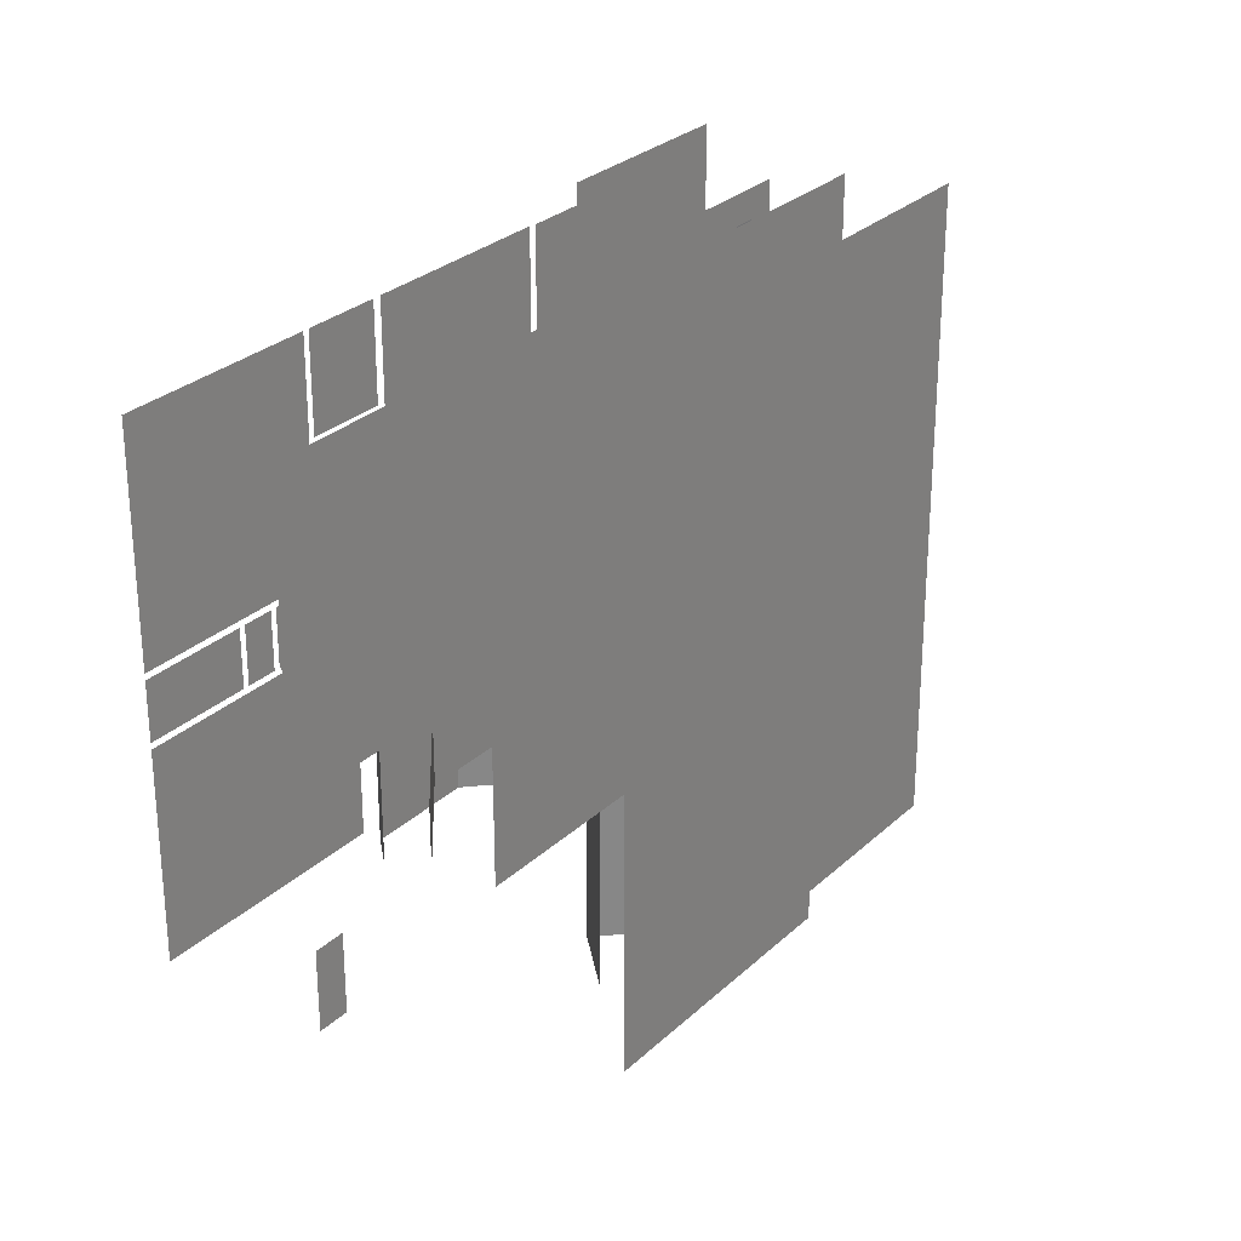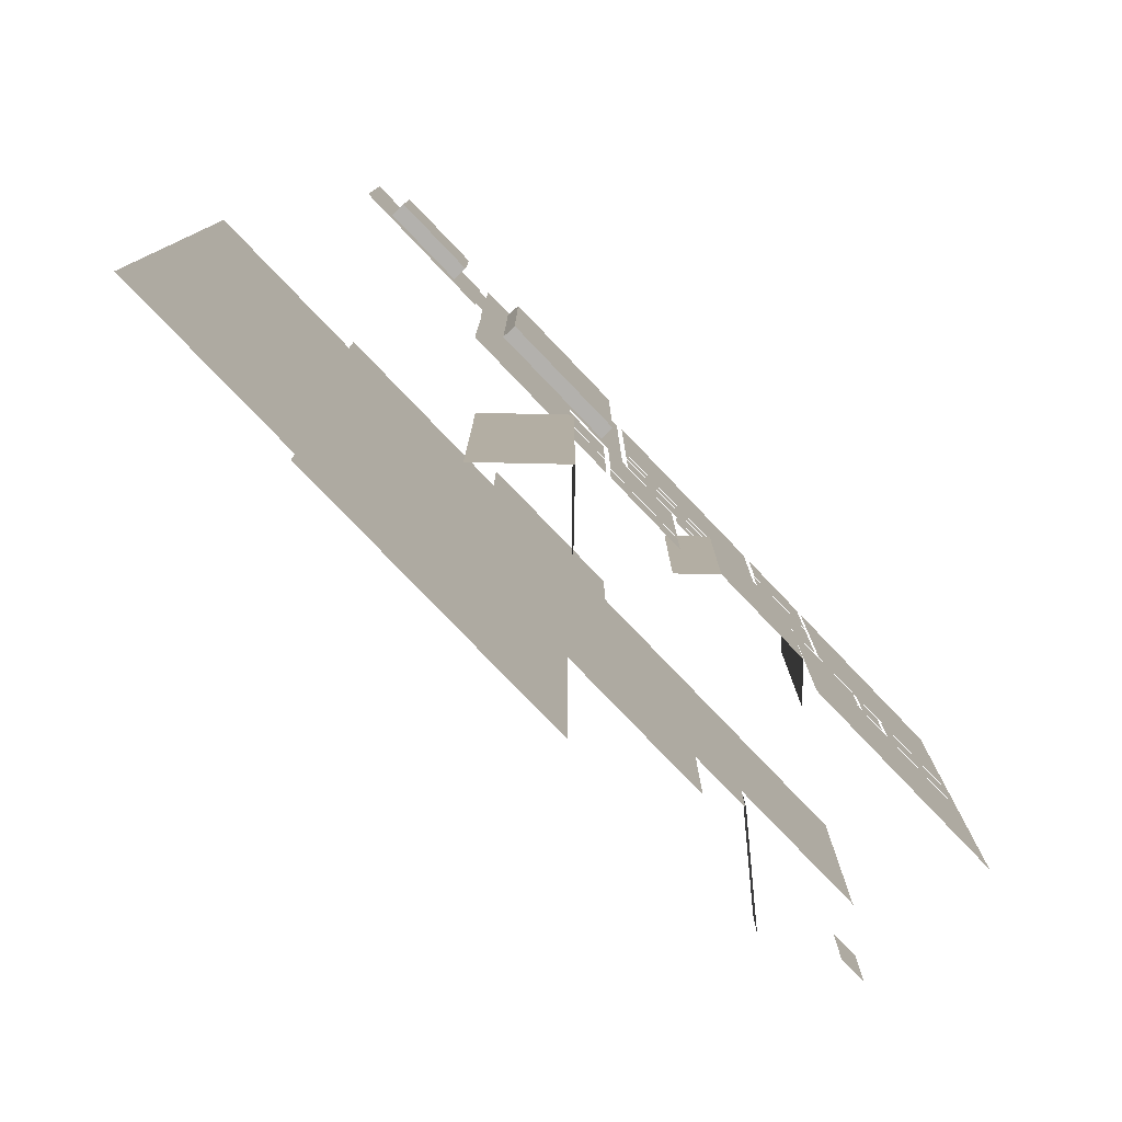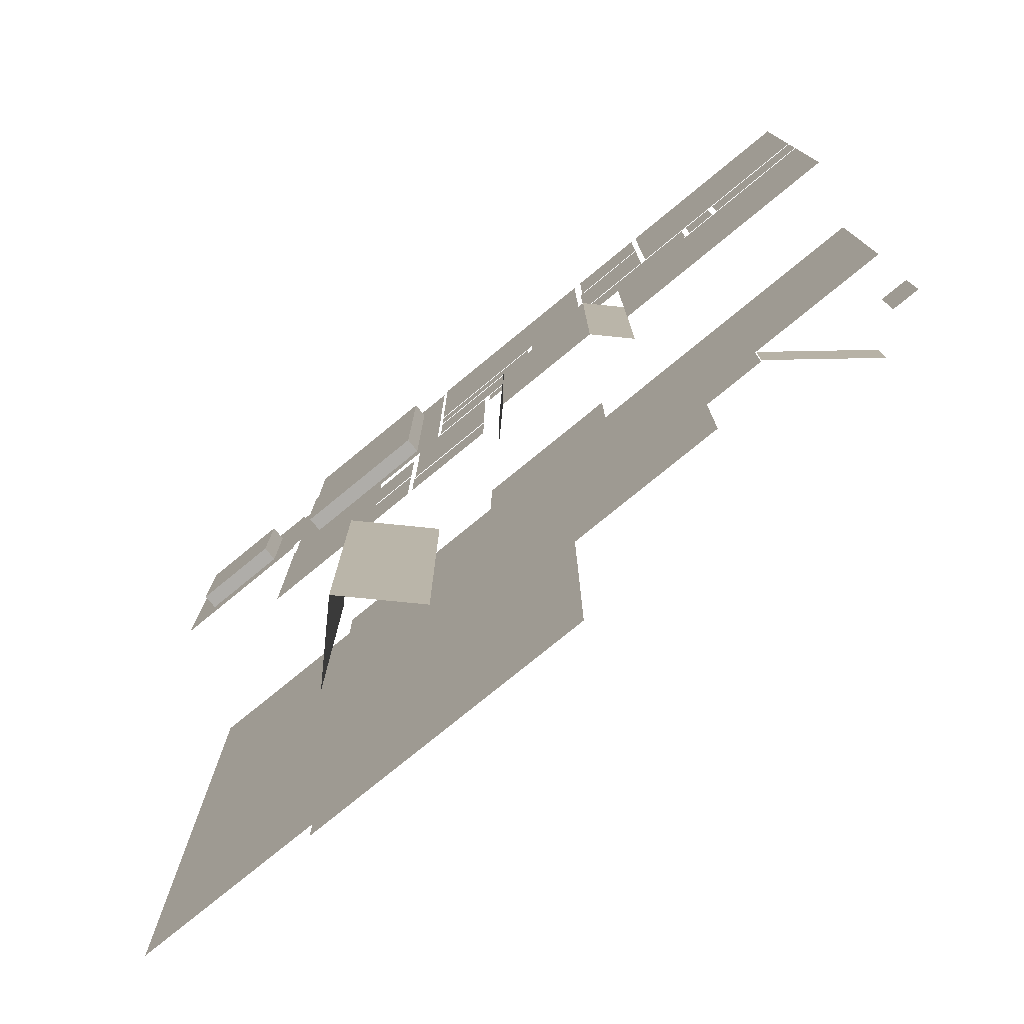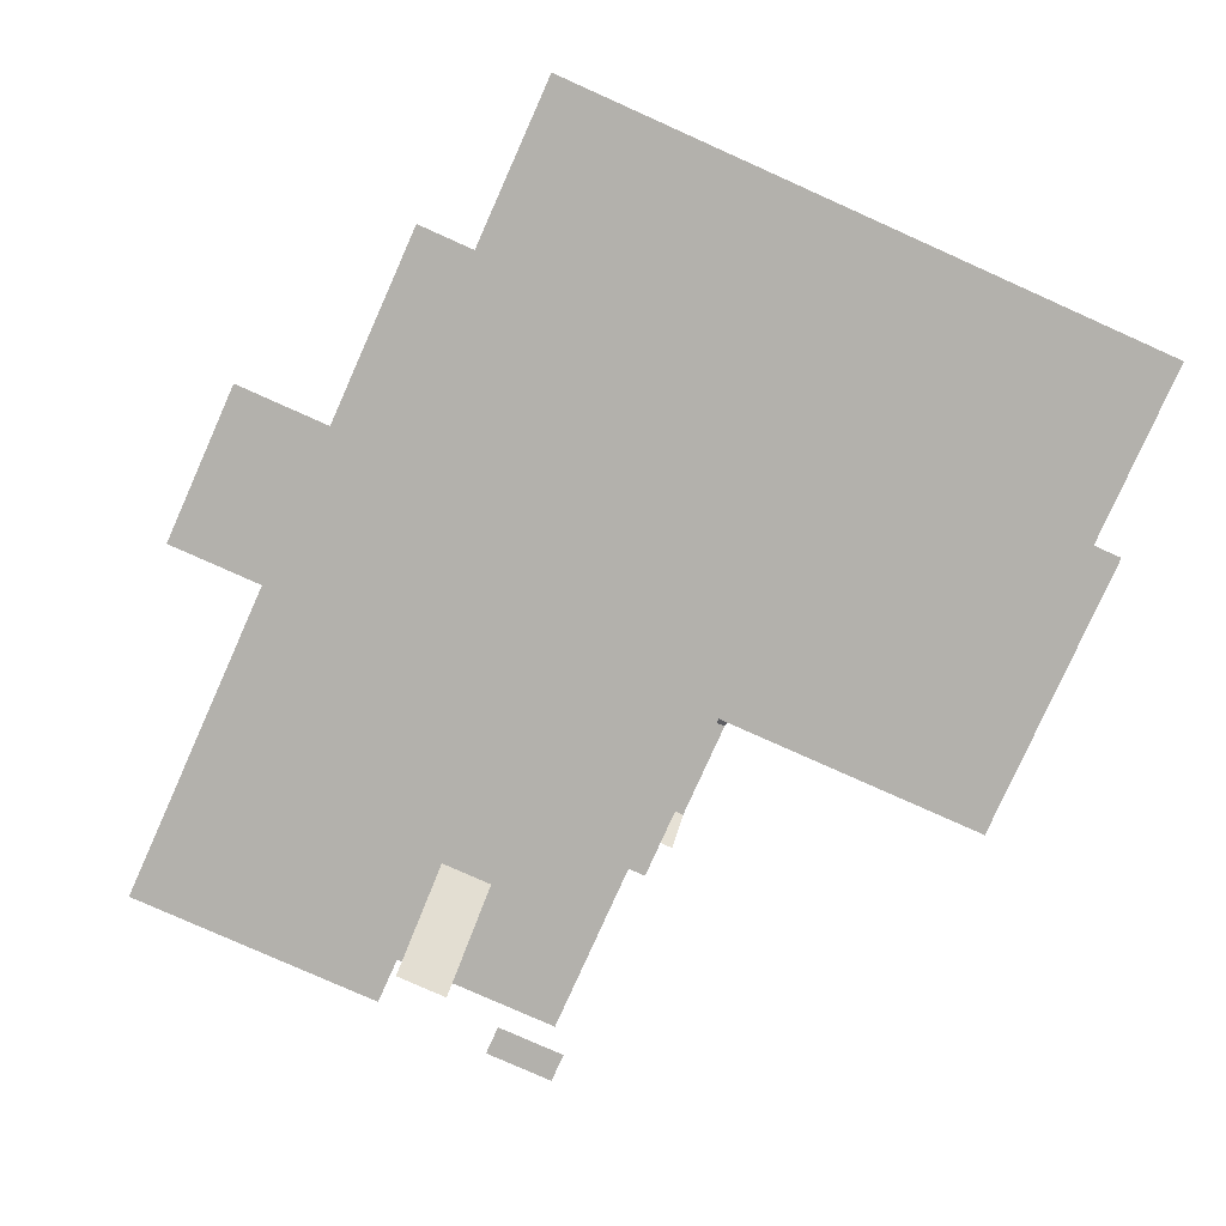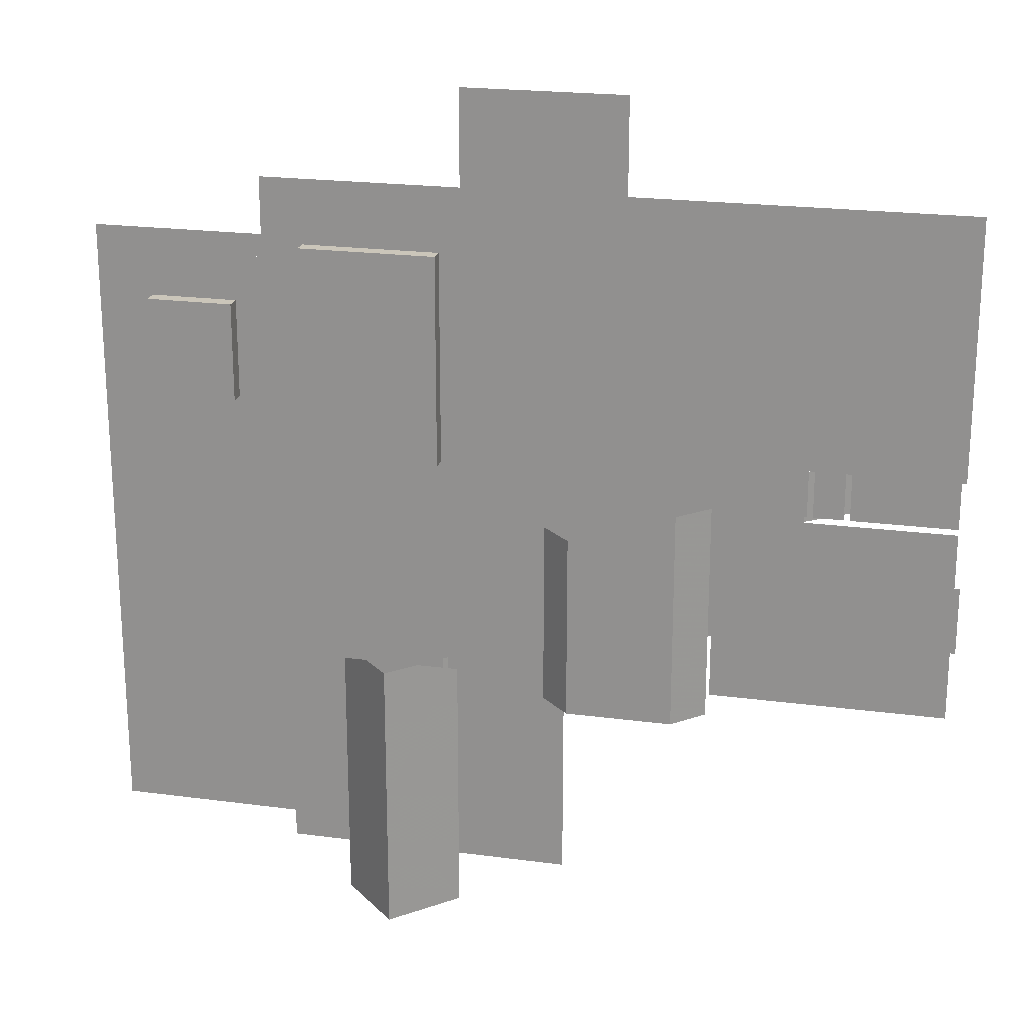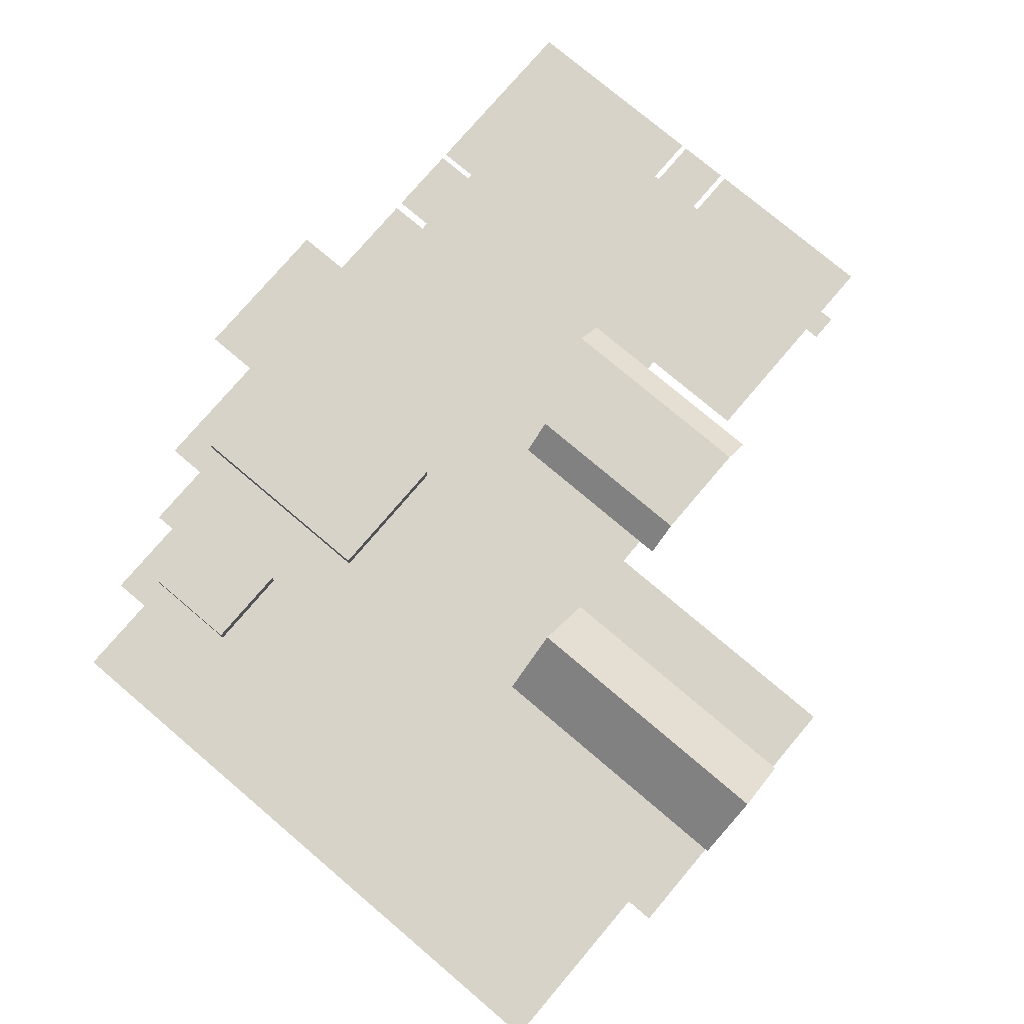
<metadata>
{"format":"obj","ext":"obj","renderer":"f3d","projection":"perspective","resolution":1024,"background":"white","views":[{"elev":28.0,"azim":-54.0,"up":"+Z"},{"elev":-79.2,"azim":133.8,"up":"+Z"},{"elev":-77.4,"azim":-140.7,"up":"+Z"},{"elev":-79.1,"azim":65.9,"up":"+Y"},{"elev":21.2,"azim":-166.6,"up":"+Z"},{"elev":76.5,"azim":130.3,"up":"+Y"}]}
</metadata>
<code>
o int-ceiling-base-standard-x-surface
v 109.7 255.9 184.7
v 109.7 255.9 161.2
v 132.9 255.9 161.2
v 132.9 255.9 184.7
v 109.7 255.9 208.3
v 132.9 255.9 208.3
v 109.7 255.9 231.8
v 132.9 255.9 231.8
v 232.5 255.9 128.5
v 249.2 255.9 137.6
v 225.2 255.9 152.5
v 249.2 255.9 128.5
v 215.8 255.9 128.5
v 179.4 255.9 137.6
v 182.4 255.9 128.5
v 199.1 255.9 128.5
v 202.7 255.9 137.6
v 208.1 255.9 152.5
v 191 255.9 152.5
v 165.8 255.9 128.5
v 225.9 255.9 161.2
v 249.2 255.9 161.2
v 225.2 255.9 183.7
v 225.2 255.9 168.1
v 249.2 255.9 184.7
v 225.2 255.9 199.3
v 225.9 255.9 208.3
v 174 255.9 152.5
v 149.1 255.9 128.5
v 156.2 255.9 137.6
v 132.4 255.9 141.5
v 156.9 255.9 152.5
v 132.4 255.9 128.5
v 101.1 255.9 111
v 125.2 255.9 107.5
v 125.2 255.9 124.5
v 109.7 255.9 137.6
v 125.2 255.9 141.5
v 109.7 255.9 90.5
v 125.2 255.9 90.5
v 156.9 255.9 183.7
v 156.2 255.9 161.2
v 156.9 255.9 168.1
v 156.2 255.9 208.3
v 156.9 255.9 199.3
v 249.2 255.9 208.3
v 225.9 255.9 231.8
v 225.2 255.9 230.5
v 225.2 255.9 214.9
v 249.2 255.9 231.8
v 208.1 255.9 230.5
v 179.4 255.9 231.8
v 174 255.9 230.5
v 191 255.9 230.5
v 202.7 255.9 231.8
v 232.5 255.9 254.5
v 215.8 255.9 254.5
v 249.2 255.9 254.5
v 199.1 255.9 254.5
v 182.4 255.9 254.5
v 165.8 255.9 254.5
v 156.9 255.9 214.9
v 156.2 255.9 231.8
v 156.9 255.9 230.5
v 132.4 255.9 241.5
v 125.2 255.9 241.5
v 149.1 255.9 254.5
v 132.4 255.9 254.5
v 125.2 255.9 256.8
v 125.2 255.9 272
v 125.2 255.9 287.3
v 109.7 255.9 279
v 125.2 255.9 302.5
v 109.7 255.9 302.5
v 86.44 255.9 90.5
v 101.1 255.9 127.7
v 85.72 255.9 111
v 70.29 255.9 111
v 63.2 255.9 90.5
v 54.86 255.9 111
v 39.95 255.9 90.5
v 101.1 255.9 144.5
v 101.1 255.9 194.8
v 101.1 255.9 178
v 101.1 255.9 161.2
v 101.2 255.9 211.5
v 24.01 255.9 111
v 16.71 255.9 90.5
v 39.44 255.9 111
v 8.583 255.9 111
v -6.844 255.9 111
v -29.78 255.9 90.5
v -6.536 255.9 90.5
v -29.78 255.9 114.1
v -29.78 255.9 137.6
v -6.844 255.9 127.8
v -6.844 255.9 144.5
v -6.844 255.9 178
v -29.78 255.9 184.7
v -29.78 255.9 161.2
v -6.844 255.9 161.3
v -6.844 255.9 194.8
v -6.844 255.9 211.5
v -29.78 255.9 208.3
v 101.2 255.9 261.8
v 101.2 255.9 228.3
v 101.2 255.9 245
v 101.2 255.9 278.5
v 63.2 255.9 279
v 85.73 255.9 278.5
v 70.3 255.9 278.5
v 86.44 255.9 302.5
v 63.2 255.9 302.5
v 39.95 255.9 279
v 39.95 255.9 302.5
v 54.87 255.9 278.5
v 39.44 255.9 278.5
v 16.71 255.9 279
v 24.01 255.9 278.5
v -6.844 255.9 228.3
v -29.78 255.9 231.8
v -6.844 255.9 245
v -29.78 255.9 255.4
v -6.844 255.9 261.8
v -6.844 255.9 278.5
v -29.78 255.9 279
v 8.585 255.9 278.5
v 16.71 255.9 302.5
v -6.536 255.9 279
v -6.536 255.9 302.5
v -29.78 255.9 302.5
v 225.2 267.9 191.5
v 191 267.9 152.5
v 225.2 267.9 152.5
v 225.2 267.9 230.5
v 191 267.9 230.5
v 156.9 267.9 191.5
v 156.9 267.9 230.5
v 156.9 267.9 152.5
v 101.1 267.9 194.8
v 101.2 267.9 278.5
v -6.844 267.9 278.5
v 101.1 267.9 111
v -6.844 267.9 111
v -6.844 267.9 194.8
v -9.104 221 -298
v 39.15 269.3 -298
v 39.15 269.3 -184
v 39.15 269.3 -70.06
v -9.104 221 -70.06
v 87.41 221 -298
v 87.41 221 -70.06
v -110.8 267.9 58.51
v -167.1 267.9 58.51
v -110.8 267.9 -89.5
v -194.8 267.9 -89.5
v -194.8 267.9 85.94
v -175 267.9 58.51
v -175 267.9 85.94
v -218.8 243.9 85.94
v -218.8 243.9 -1.782
v -218.8 243.9 -89.5
v -112.1 257 166.1
v -50.1 257 166.1
v -34.34 257 302.5
v -34.34 257 166.1
v -184.3 257 302.5
v -132.4 257 166.1
v -184.3 257 137.6
v -132.4 257 137.6
v -34.34 257 161.5
v -50.1 257 161.5
v -34.34 257 137.6
v -112.1 257 161.5
v -127.9 257 161.5
v -127.9 257 137.6
v -250.4 257 302.5
v -250.4 257 231.6
v -190.7 257 231.6
v -190.7 257 302.5
v -406.9 257 302.5
v -406.9 257 137.6
v -255 257 137.6
v -255 257 302.5
v 125.2 257 85.94
v 29.65 257 3.006
v 125.2 257 -65.5
v 29.65 257 -1.557
v 29.65 257 85.94
v 29.65 257 63.01
v -6.844 257 63.01
v -6.844 257 -1.557
v -6.844 257 -65.5
v -6.844 257 3.006
v -82.28 257 85.94
v -82.28 257 -19.99
v -12.35 257 -19.99
v -12.35 257 85.94
v -82.28 257 -24.56
v -82.28 257 -65.5
v -11.41 257 -65.5
v -11.41 257 -24.56
v -321.3 257 133
v -321.3 257 90.63
v -297.9 257 90.63
v -297.9 257 133
v -406.9 257 133
v -406.9 257 90.63
v -325.9 257 90.63
v -325.9 257 133
v -406.9 257 -15.87
v -406.9 257 -65.5
v -313.7 257 -65.5
v -313.7 257 -15.87
v -406.9 257 33.75
v -313.7 257 33.75
v -34.34 257 133
v -97.34 257 90.5
v -34.34 257 90.5
v -223.3 257 38.5
v -223.3 257 -13.5
v -291.6 257 86.06
v -223.3 257 90.5
v -127.5 257 133
v -220.6 257 133
v -160.3 257 90.5
v -293.3 257 133
v -223.3 257 -65.5
v -349.2 257 86.06
v -293.3 257 90.63
v -291.6 257 90.63
v -406.9 257 86.06
v -250.4 257 227
v -250.4 257 137.6
v -188.8 257 137.6
v -188.8 257 227
v -170.5 257 85.94
v -170.5 257 63.07
v -86.84 257 63.07
v -86.84 257 85.94
v -86.84 243.9 -3.497
v -86.84 243.9 -65.5
v -86.84 243.9 -89.5
v -86.84 243.9 58.51
v 317.2 146.1 -9.487
v 177.7 146.1 -10
v 317.2 146.1 -273.5
v 161.2 146.1 -273.5
v 317.2 146.1 254.5
v 177.7 146.1 254.5
v -82.85 146.1 -297.5
v 161.2 146.1 -297.5
v -82.85 146.1 -10
v -82.85 146.1 -65.5
v -114.6 146.1 158.5
v -114.6 146.1 46.5
v 31.53 146.1 46.5
v 31.53 146.1 158.5
v -114.6 146.1 270.5
v 31.53 146.1 270.5
v -260.7 146.1 270.5
v -260.7 146.1 158.5
v 177.7 146.1 78.17
v 90.82 146.1 -10
v 177.7 146.1 166.3
v 3.985 146.1 -10
v -153.1 146.1 -65.5
v 173.2 146.1 254.5
v 89.16 146.1 302.5
v 173.2 146.1 302.5
v 5.156 146.1 302.5
v 5.156 146.1 382.5
v -62.85 146.1 382.5
v -130.9 146.1 302.5
v -223.3 146.1 38.87
v -223.3 146.1 -65.5
v -278.9 146.1 87.01
v -278.9 146.1 38.87
v -342.9 146.1 87.01
v -406.9 146.1 87.01
v -406.9 146.1 194.8
v -130.9 146.1 382.5
v -222.9 146.1 302.5
v -314.9 146.1 302.5
v -406.9 146.1 302.5
v -279.8 146.1 86.06
v -358.8 83.82 86.06
v -358.8 83.82 43.32
v -279.8 146.1 43.32
v -382.9 134.1 -8.241
v -406.9 134.1 -8.241
v -406.9 134.1 -65.5
v -382.9 134.1 -65.5
f 1 2 3 4
f 5 1 4 6
f 7 5 6 8
f 9 10 11
f 9 12 10
f 13 9 11
f 14 15 16
f 17 18 19 14
f 16 17 14
f 14 20 15
f 13 17 16
f 13 18 17
f 21 11 22
f 10 22 11
f 23 24 21
f 22 25 21
f 26 23 27
f 11 21 24
f 18 13 11
f 23 21 27
f 19 28 14
f 29 30 31
f 14 28 32 30
f 29 20 30
f 33 29 31
f 34 35 36
f 37 36 38
f 39 40 35
f 41 42 43
f 43 42 32
f 42 3 32
f 31 32 3
f 6 4 44
f 38 31 3
f 3 42 4
f 32 31 30
f 20 14 30
f 42 41 45 44
f 25 46 27
f 27 21 25
f 47 48 49
f 50 47 27 46
f 47 49 27
f 51 48 47
f 26 27 49
f 52 53 54
f 54 51 55
f 56 57 47
f 57 51 47
f 56 50 58
f 47 50 56
f 52 54 55
f 52 59 60
f 55 59 52
f 60 61 52
f 57 59 55
f 57 55 51
f 44 45 62
f 53 52 63 64
f 44 62 64 63
f 63 8 6 44
f 65 8 63
f 66 7 8
f 4 42 44
f 52 61 63
f 67 68 65
f 67 63 61
f 65 63 67
f 69 7 66
f 70 71 72
f 69 72 7
f 71 73 74
f 66 8 65
f 3 2 38
f 34 75 39
f 34 36 76
f 77 75 34
f 37 76 36
f 77 78 75
f 79 75 78
f 79 78 80
f 80 81 79
f 38 2 37
f 82 37 2
f 83 1 5
f 1 84 2
f 2 85 82
f 84 1 83
f 85 2 84
f 82 76 37
f 83 5 86
f 39 35 34
f 87 88 81
f 81 89 87
f 87 90 88
f 80 89 81
f 91 92 93
f 93 90 91
f 91 94 92
f 88 90 93
f 95 96 97
f 98 99 100 101
f 101 100 95 97
f 102 99 98
f 99 102 103 104
f 94 91 96 95
f 72 105 7
f 106 7 107
f 72 69 70
f 108 105 72
f 5 7 106
f 109 110 108 72
f 106 86 5
f 111 110 109
f 112 72 74
f 113 109 112
f 112 109 72
f 71 74 72
f 114 109 113 115
f 116 114 117
f 118 119 117 114
f 114 116 109
f 111 109 116
f 7 105 107
f 120 121 104 103
f 122 121 120
f 121 122 123
f 123 122 124
f 123 124 125 126
f 118 127 119
f 118 114 115 128
f 129 125 127 118
f 128 130 129 118
f 126 125 129
f 126 129 130 131
f 132 133 134
f 132 135 136
f 136 133 132
f 133 136 137
f 137 136 138
f 139 133 137
f 140 141 142
f 143 140 144
f 140 145 144
f 140 142 145
f 11 134 139 32
f 48 135 134 11
f 64 138 135 48
f 32 139 138 64
f 34 143 144 91
f 108 141 143 34
f 125 142 141 108
f 91 144 142 125
f 146 147 148
f 149 150 148
f 146 148 150
f 151 148 147
f 149 148 152
f 151 152 148
f 153 154 155
f 156 155 154
f 157 156 158
f 154 158 156
f 158 159 157
f 157 160 161
f 161 156 157
f 162 156 161
f 163 164 165
f 166 165 164
f 165 167 163
f 168 169 170
f 163 167 168
f 169 168 167
f 171 172 173
f 174 173 172
f 175 176 174
f 173 174 176
f 177 178 179 180
f 181 182 183 184
f 185 186 187
f 188 187 186
f 189 190 185
f 186 185 190
f 191 186 190
f 188 192 193
f 186 191 194
f 187 188 193
f 195 196 197 198
f 199 200 201 202
f 203 204 205 206
f 207 208 209 210
f 211 212 213 214
f 215 211 214 216
f 217 218 219
f 220 216 221
f 222 220 223
f 224 218 217
f 225 223 226
f 227 223 225
f 224 225 226
f 224 226 218
f 228 221 214
f 221 216 214
f 213 228 214
f 229 216 222
f 220 222 216
f 215 216 229
f 227 230 231
f 215 229 232
f 223 227 231
f 223 231 222
f 233 234 235 236
f 237 238 239 240
f 241 155 242
f 243 242 155
f 244 153 241
f 155 241 153
f 245 246 247
f 248 247 246
f 249 250 245
f 246 245 250
f 248 251 252
f 246 253 254
f 251 248 254
f 248 246 254
f 255 256 257 258
f 259 255 258 260
f 261 262 255 259
f 263 264 246
f 257 263 265 258
f 264 263 257
f 257 266 264
f 253 267 254
f 266 257 256 253
f 268 265 250
f 269 268 270
f 265 268 258
f 271 260 269
f 268 269 260
f 272 273 271
f 260 271 259
f 273 274 271
f 268 260 258
f 256 275 253
f 256 255 275
f 276 267 275
f 267 253 275
f 277 278 275
f 262 277 255
f 279 277 262
f 255 277 275
f 280 279 281
f 273 282 274
f 283 261 259 274
f 259 271 274
f 261 281 262
f 279 262 281
f 261 284 281
f 285 281 284
f 283 284 261
f 286 287 288 289
f 290 291 292 293

</code>
